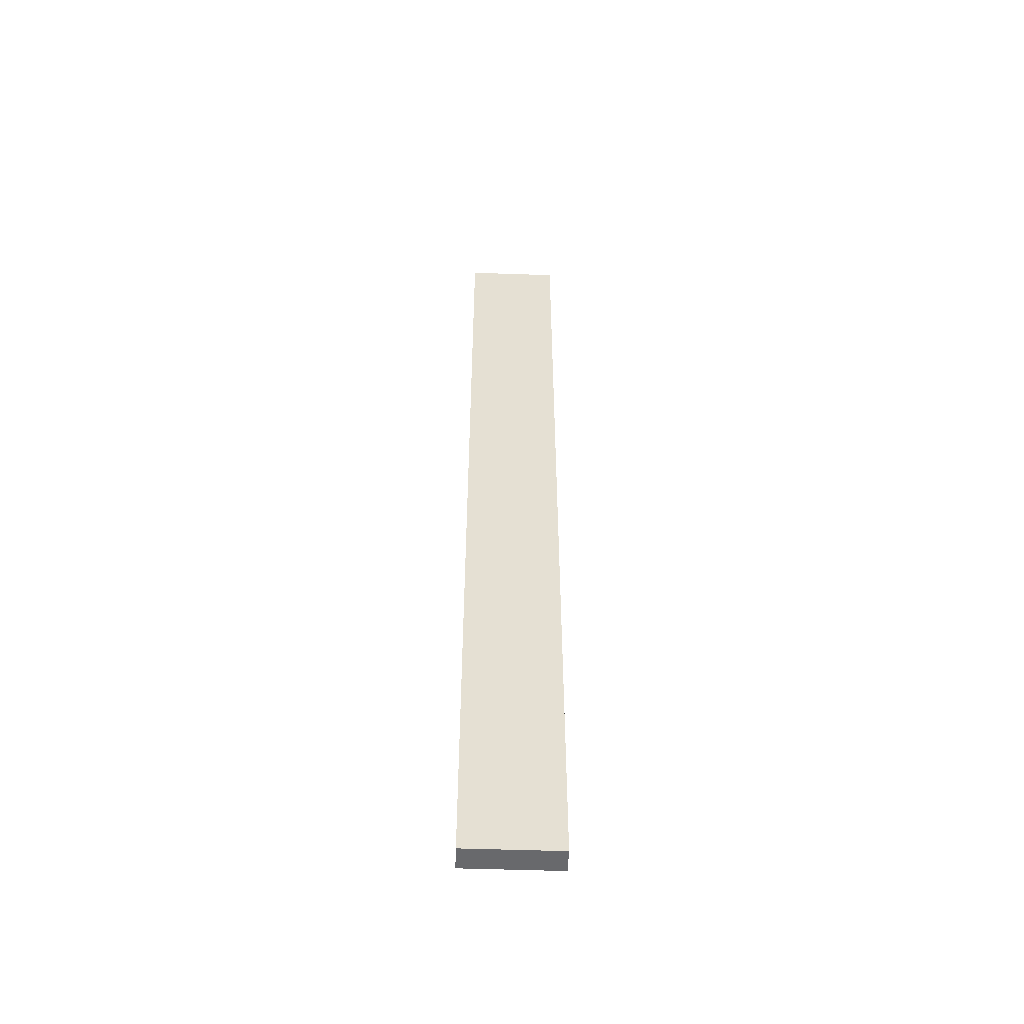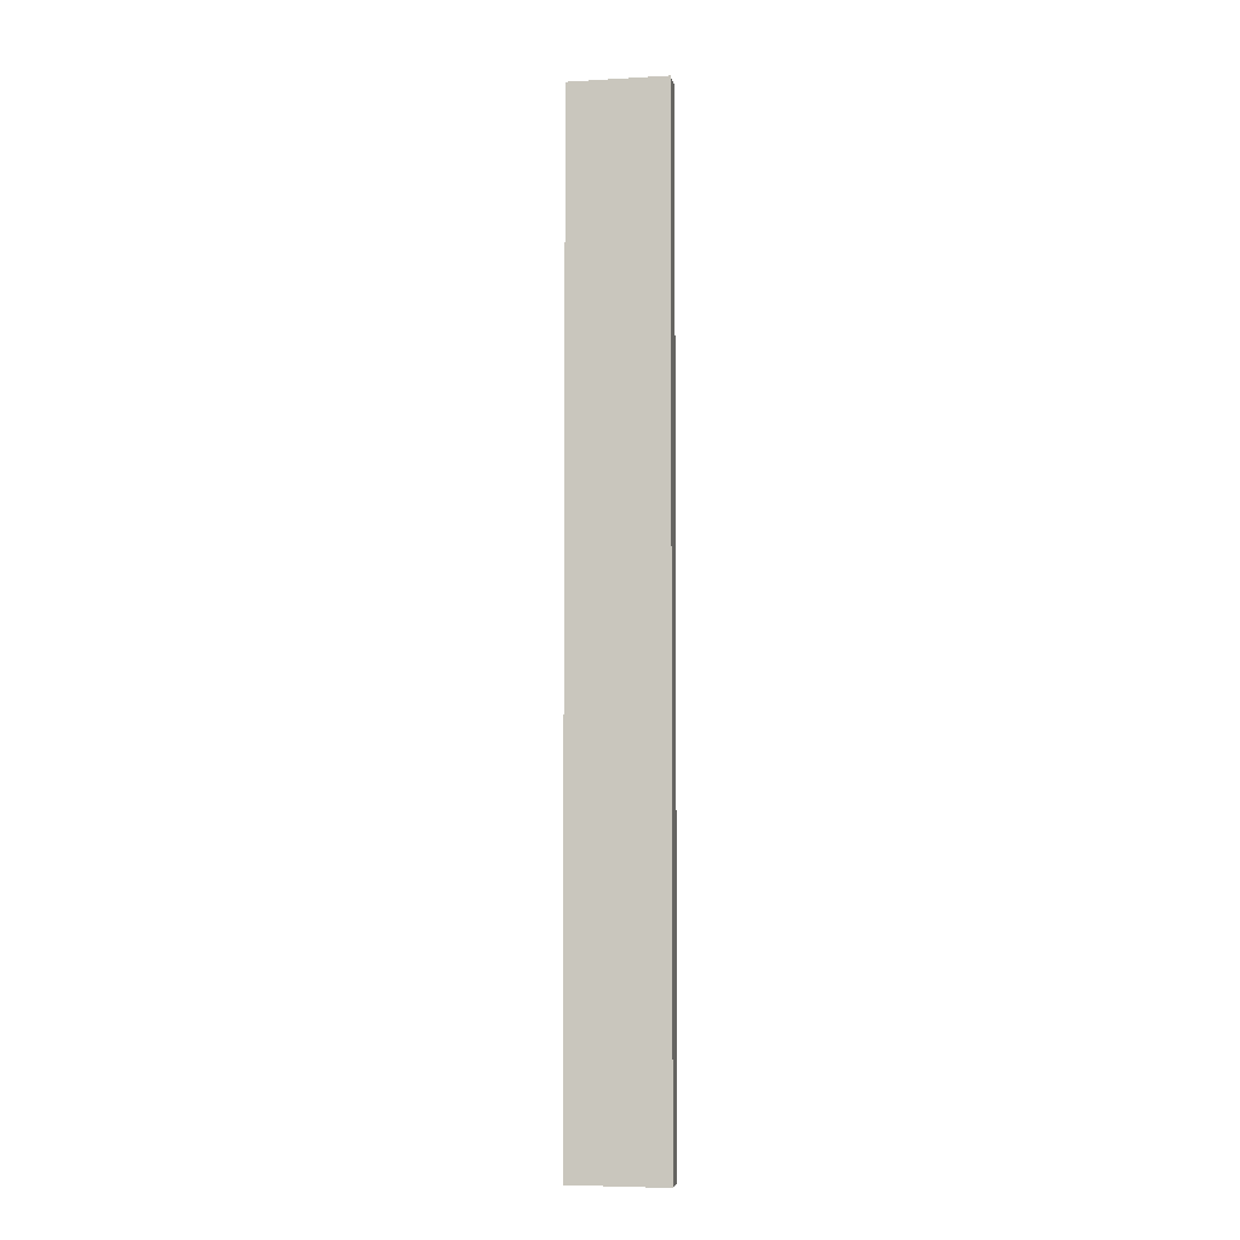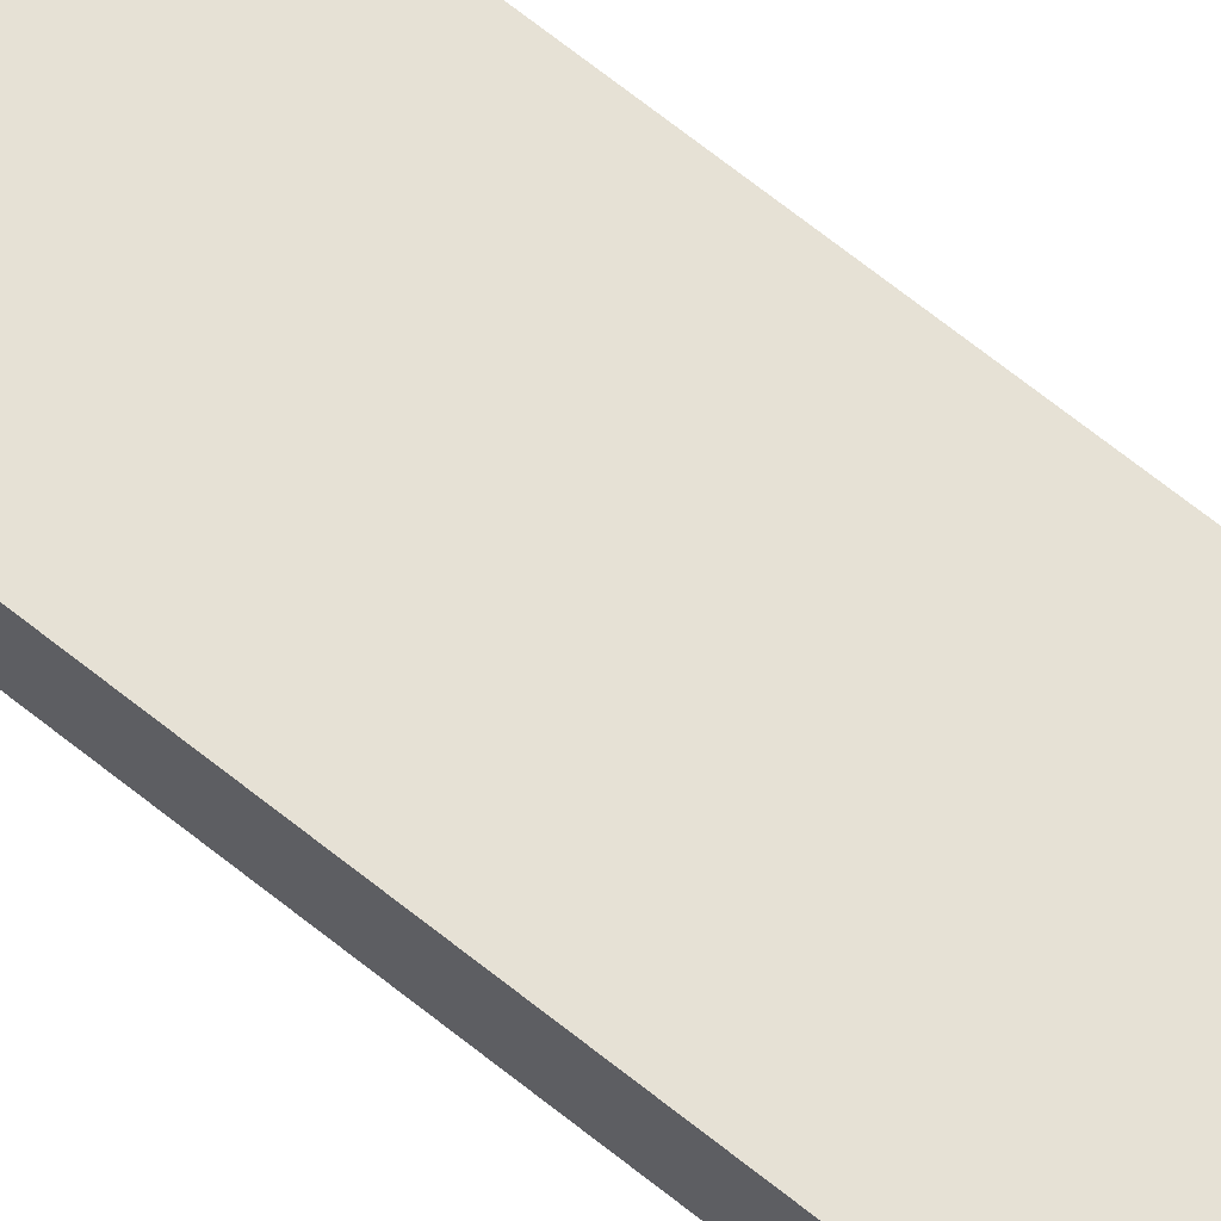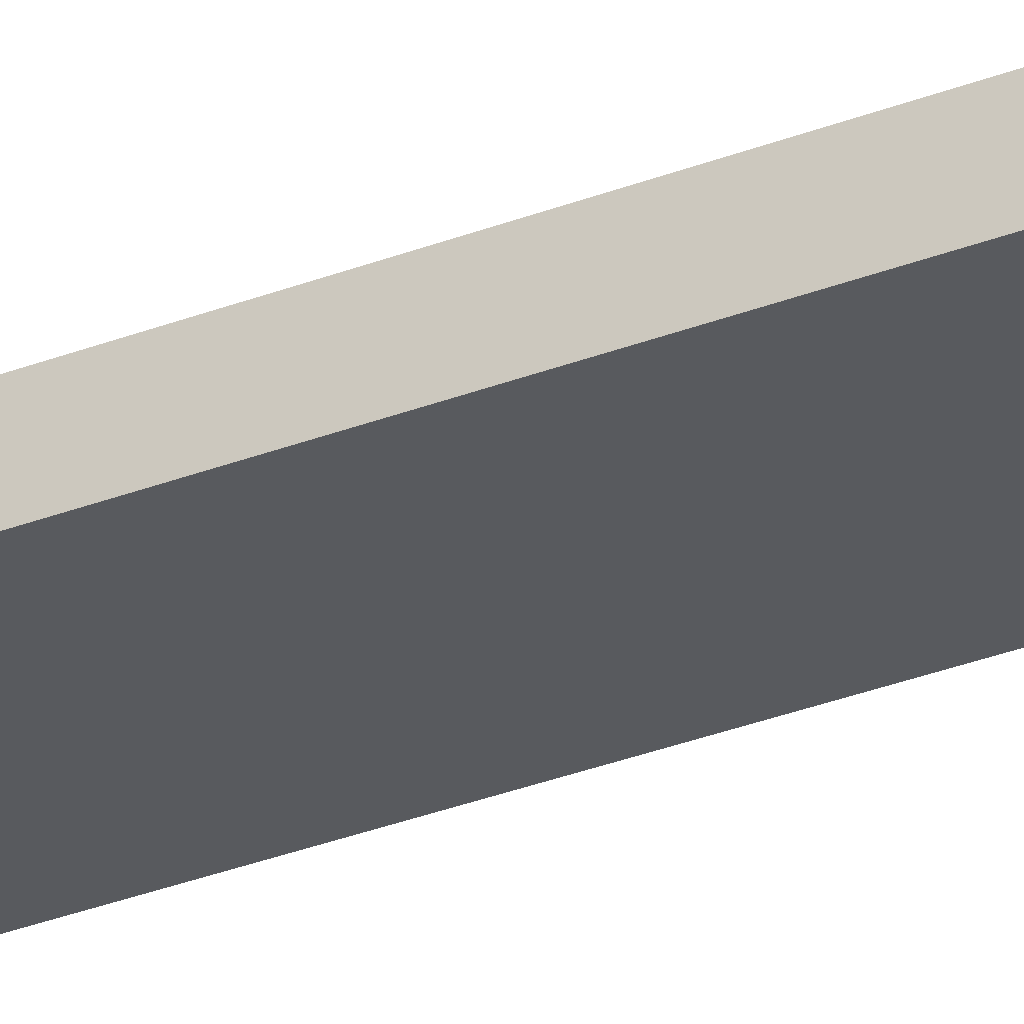
<metadata>
{"format":"obj","ext":"obj","renderer":"f3d","projection":"perspective","resolution":1024,"background":"white","views":[{"elev":-52.7,"azim":-2.1,"up":"+Y"},{"elev":-5.6,"azim":9.9,"up":"+Y"},{"elev":64.6,"azim":-50.5,"up":"+Z"},{"elev":-30.8,"azim":-60.5,"up":"+Z"}]}
</metadata>
<code>
o RT_21_R1/RT_21_R/mesh29/mesh29-geometry#mesh29-geometry
v 0.6215 0.6653 0.4746
v 0.5165 0.6653 0.4472
v 0.5165 0.6653 0.4746
v 0.6215 0.6653 0.4472
v 0.5165 -0.4031 0.4746
v 0.6215 -0.4031 0.4472
v 0.5165 -0.4031 0.4472
v 0.6215 -0.4031 0.4746
f 1 2 3
f 2 1 4
f 2 5 3
f 5 1 3
f 1 6 4
f 6 2 4
f 5 2 7
f 1 5 8
f 6 1 8
f 2 6 7
f 6 5 7
f 5 6 8
f 3 2 1
f 4 1 2
f 3 5 2
f 3 1 5
f 4 6 1
f 4 2 6
f 7 2 5
f 8 5 1
f 8 1 6
f 7 6 2
f 7 5 6
f 8 6 5

</code>
